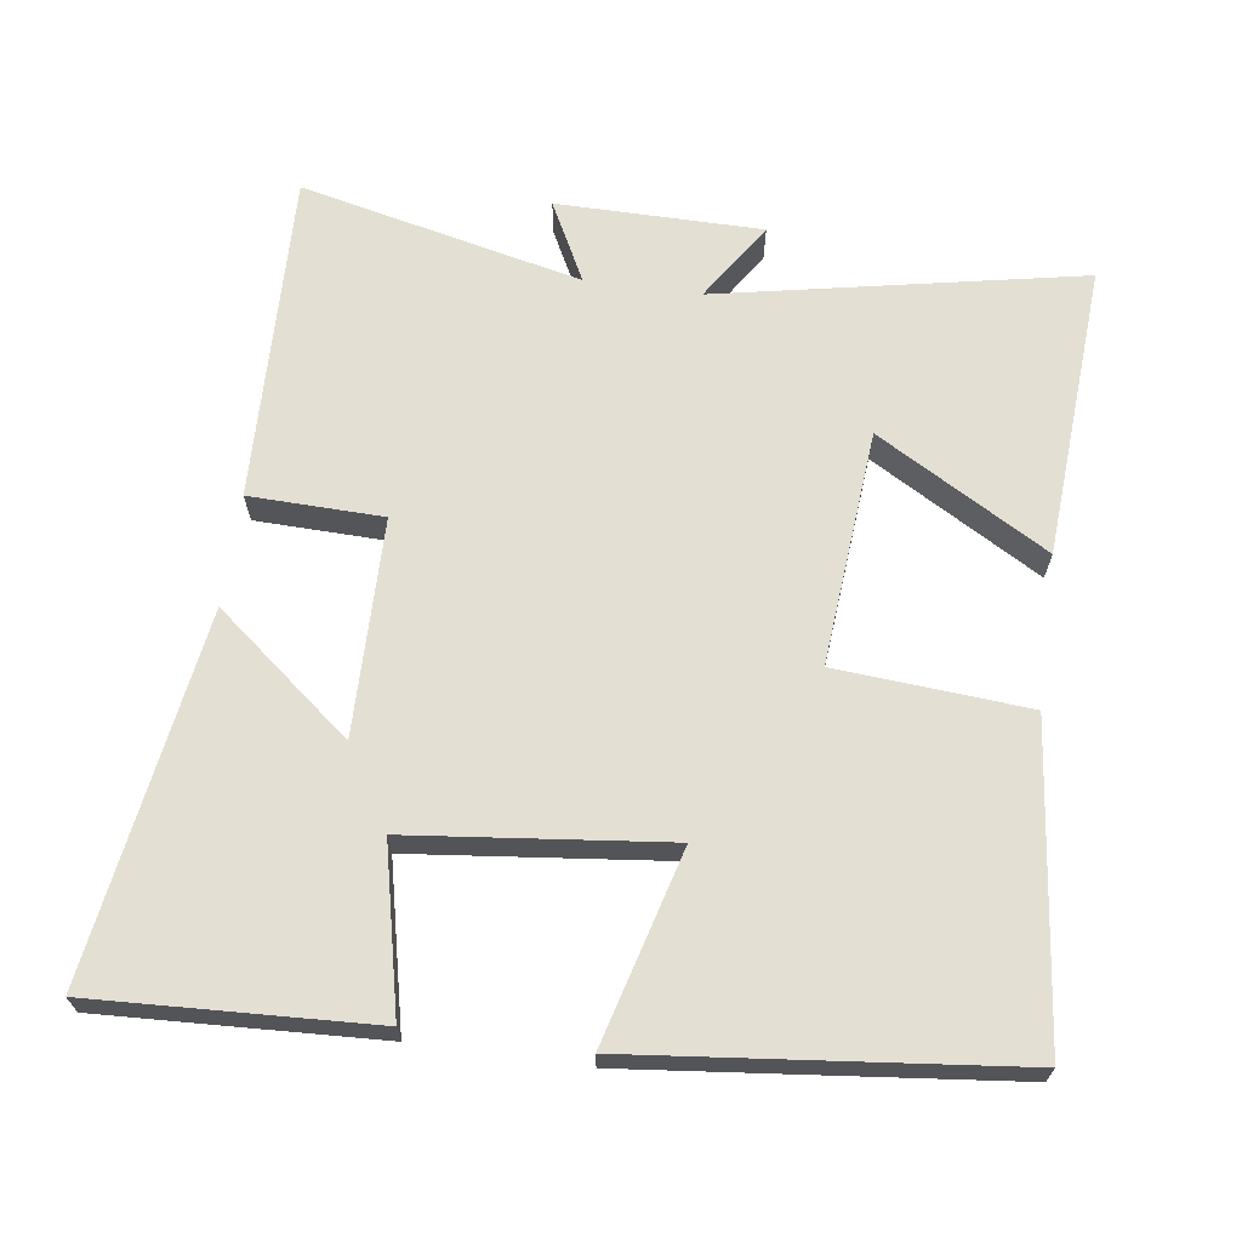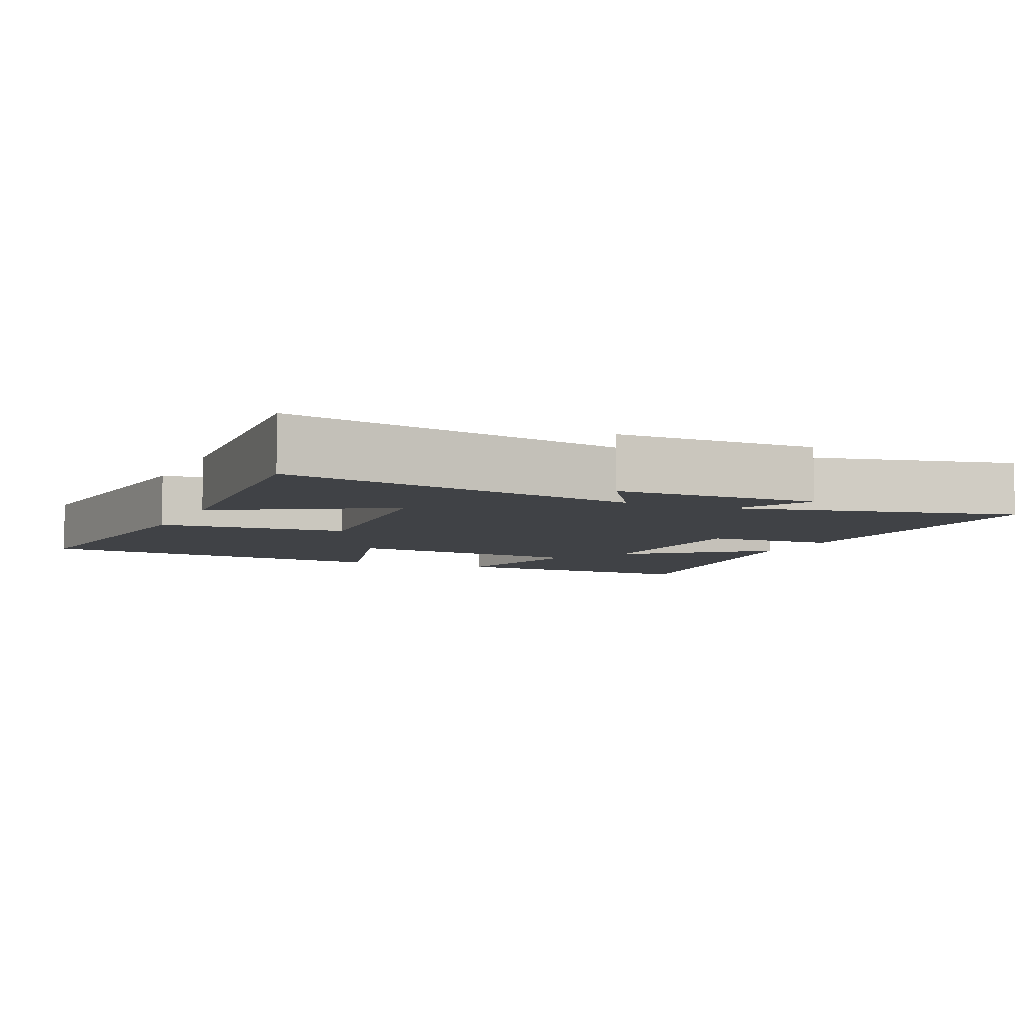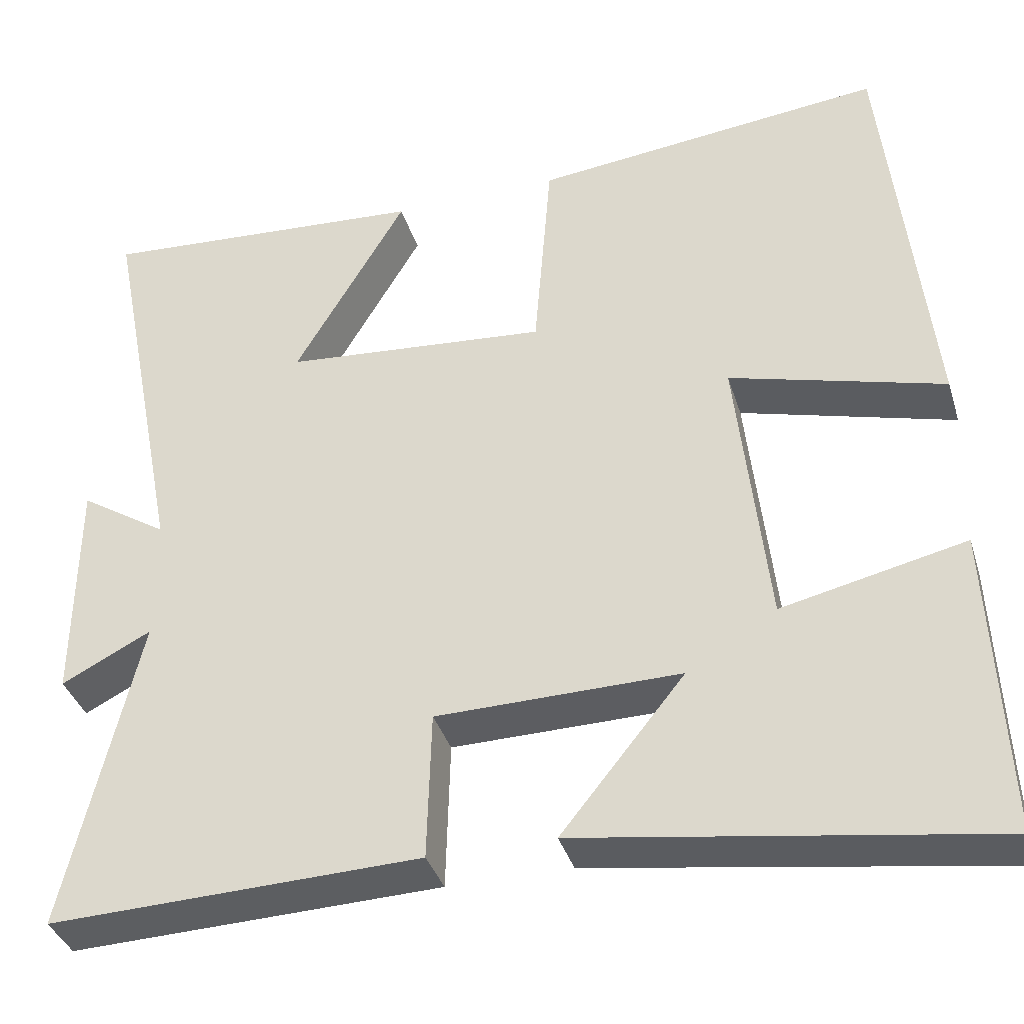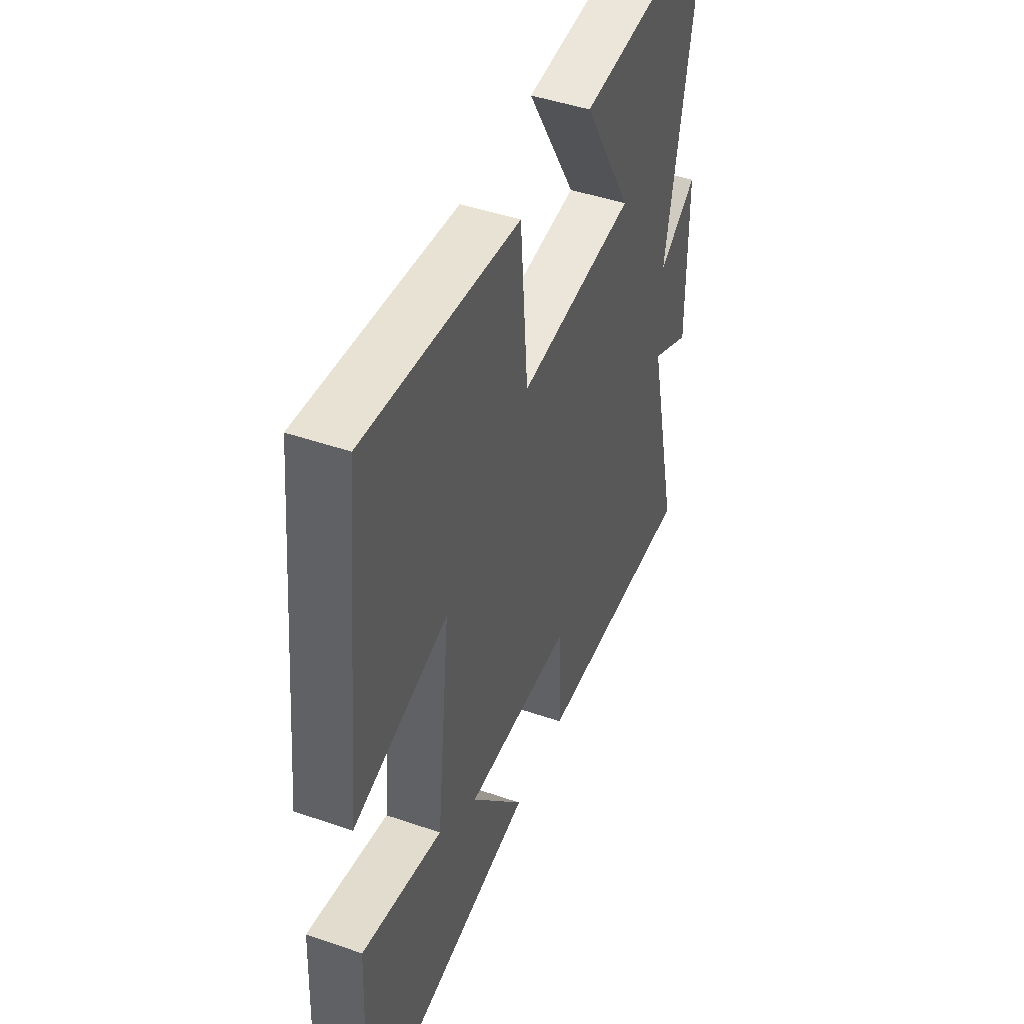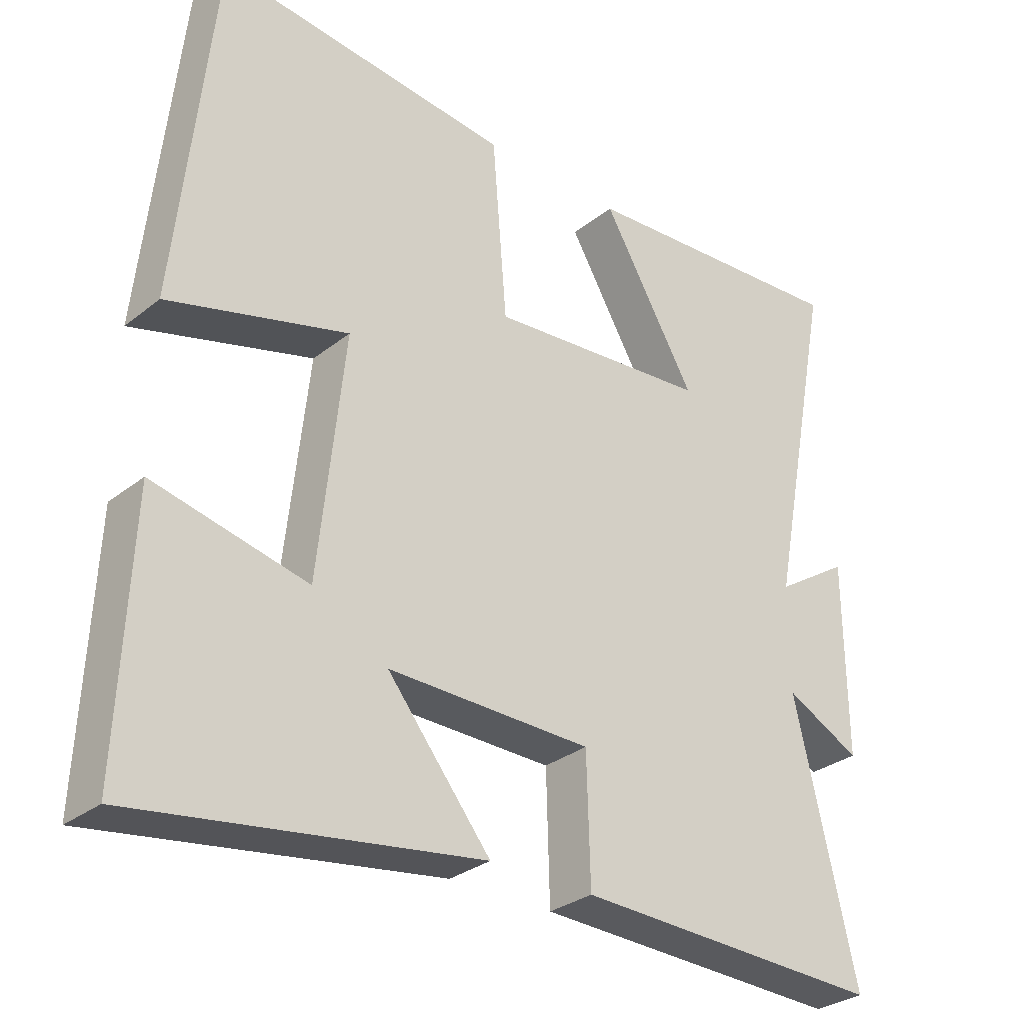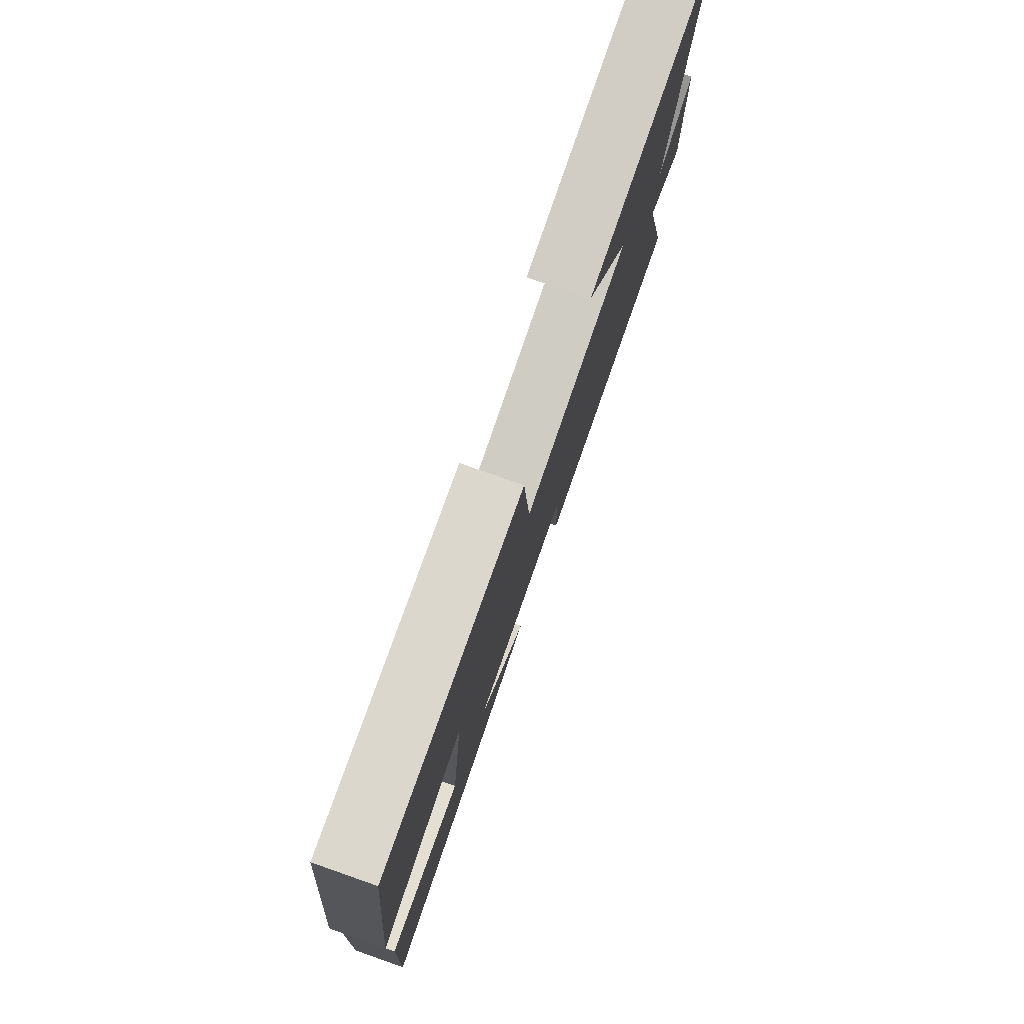
<metadata>
{"format":"obj","ext":"obj","renderer":"f3d","projection":"perspective","resolution":1024,"background":"white","views":[{"elev":66.4,"azim":-82.2,"up":"+Y"},{"elev":-6.2,"azim":65.7,"up":"+Y"},{"elev":-37.1,"azim":-163.5,"up":"+Z"},{"elev":45.6,"azim":-68.3,"up":"+Z"},{"elev":-30.2,"azim":-41.3,"up":"+Z"},{"elev":79.2,"azim":-70.7,"up":"+Z"}]}
</metadata>
<code>
v 0.597 0.07 0.528
v 0.5 0.07 0.029
v 0.608 0.07 0.099
v 0.61 0.07 -0.183
v 0.5 0.07 -0.127
v 0.59 0.07 -0.514
v 0.136 0.07 -0.5
v 0.131 0.07 -0.317
v -0.167 0.07 -0.313
v -0.016 0.07 -0.5
v -0.517 0.07 -0.576
v -0.5 0.07 -0.197
v -0.276 0.07 -0.247
v -0.238 0.07 0.103
v -0.5 0.07 0.031
v -0.446 0.07 0.546
v -0.016 0.07 0.5
v 0.005 0.07 0.238
v 0.329 0.07 0.266
v 0.192 0.07 0.5
v 0.597 0 0.528
v 0.5 0 0.029
v 0.608 0 0.099
v 0.61 0 -0.183
v 0.5 0 -0.127
v 0.59 0 -0.514
v 0.136 0 -0.5
v 0.131 0 -0.317
v -0.167 0 -0.313
v -0.016 0 -0.5
v -0.517 0 -0.576
v -0.5 0 -0.197
v -0.276 0 -0.247
v -0.238 0 0.103
v -0.5 0 0.031
v -0.446 0 0.546
v -0.016 0 0.5
v 0.005 0 0.238
v 0.329 0 0.266
v 0.192 0 0.5
f 19 20 1 2
f 18 19 2
f 15 16 17 18
f 14 15 18
f 13 14 18 2
f 10 11 12 13
f 9 10 13
f 8 9 13 2
f 5 6 7 8
f 5 8 2 3
f 3 4 5
f 22 21 40 39
f 22 39 38
f 38 37 36 35
f 38 35 34
f 22 38 34 33
f 33 32 31 30
f 33 30 29
f 22 33 29 28
f 28 27 26 25
f 23 22 28 25
f 25 24 23
f 1 21 22 2
f 2 22 23 3
f 3 23 24 4
f 4 24 25 5
f 5 25 26 6
f 6 26 27 7
f 7 27 28 8
f 8 28 29 9
f 9 29 30 10
f 10 30 31 11
f 11 31 32 12
f 12 32 33 13
f 13 33 34 14
f 14 34 35 15
f 15 35 36 16
f 16 36 37 17
f 17 37 38 18
f 18 38 39 19
f 19 39 40 20
f 20 40 21 1

</code>
